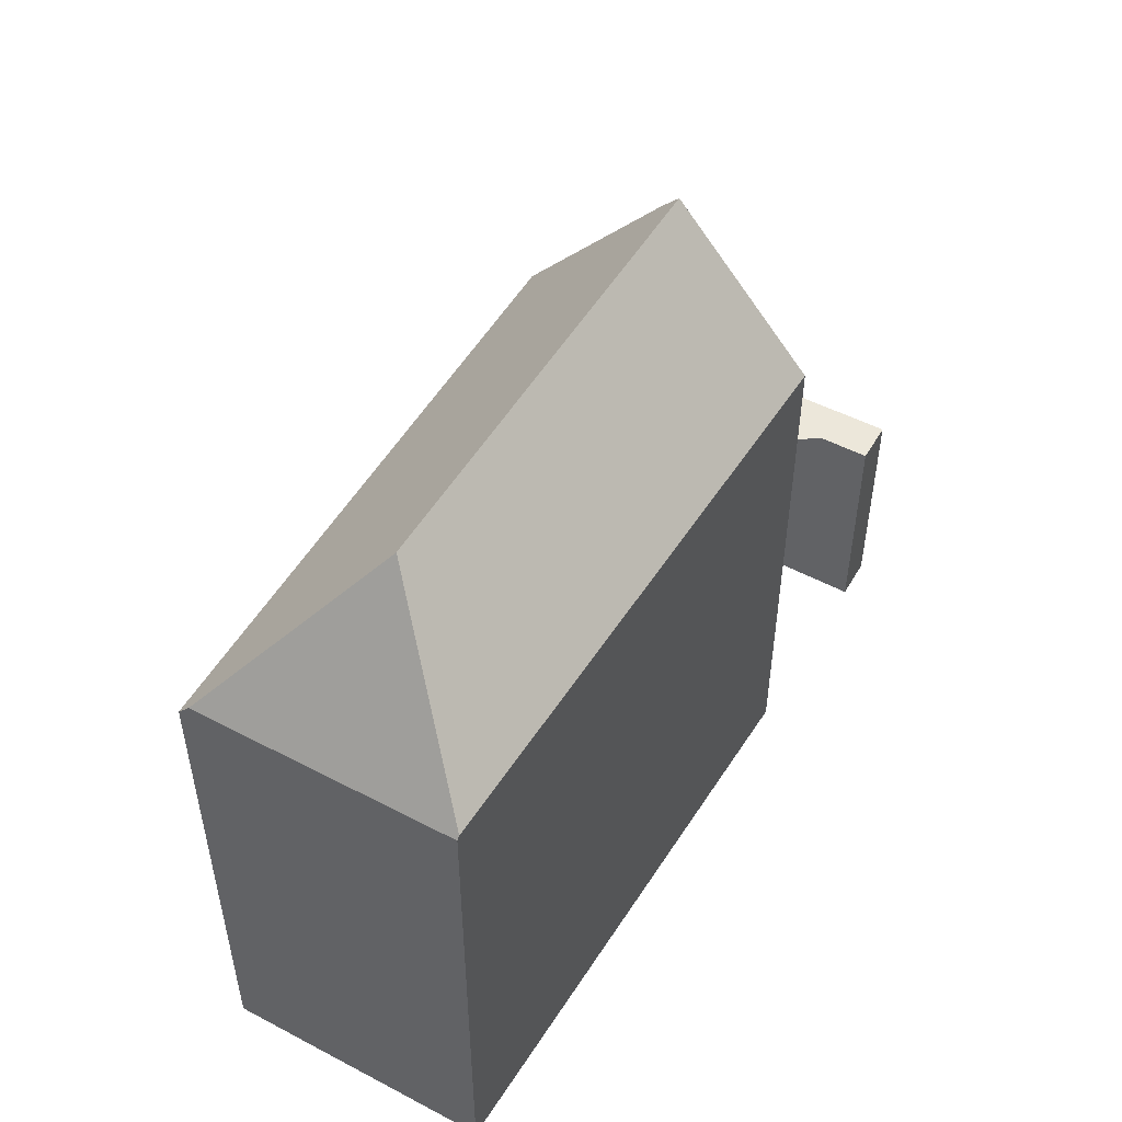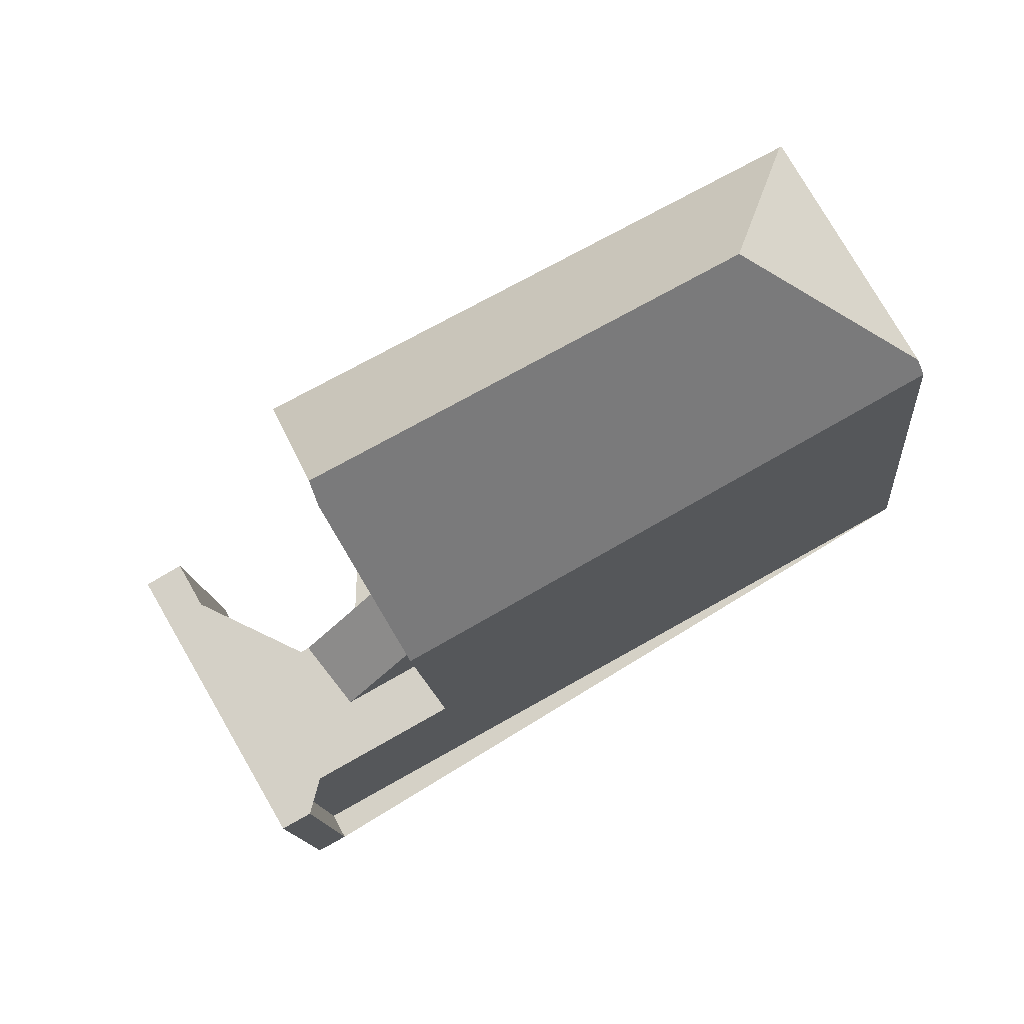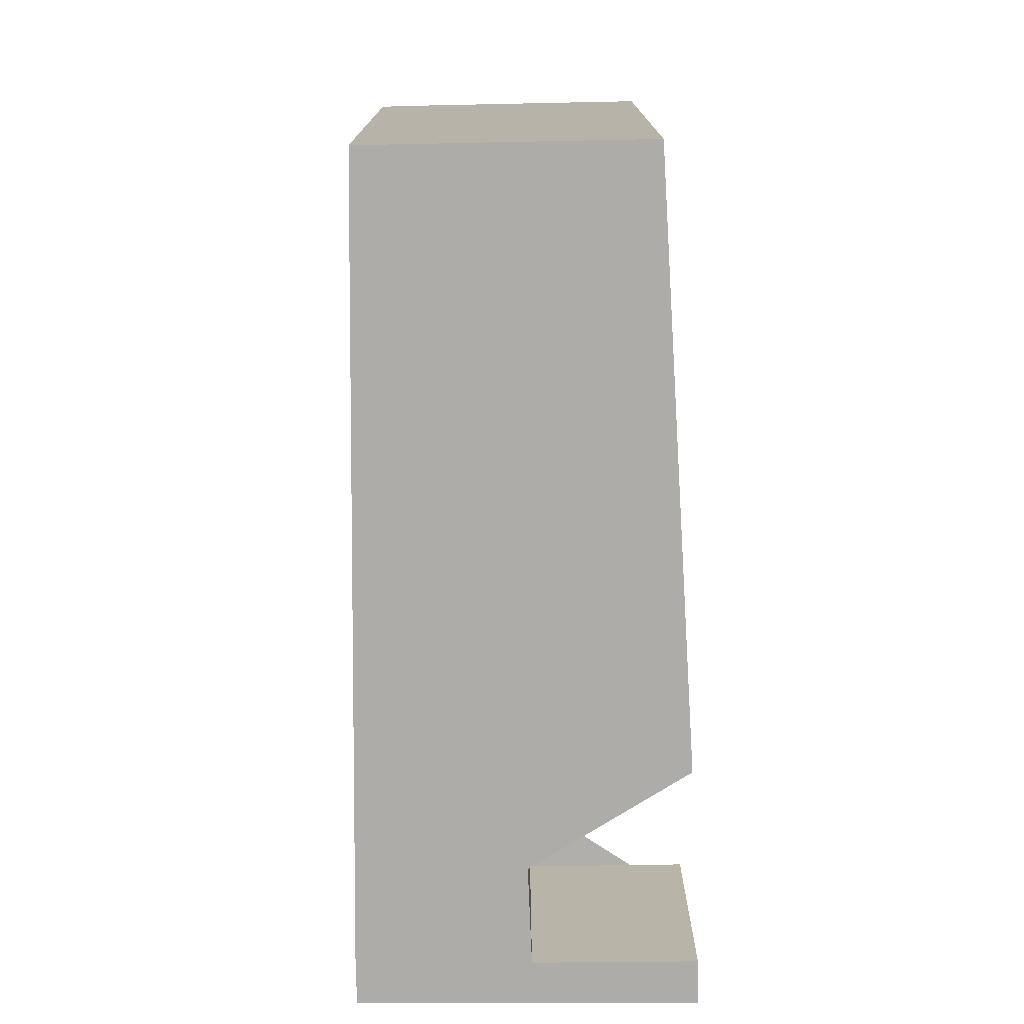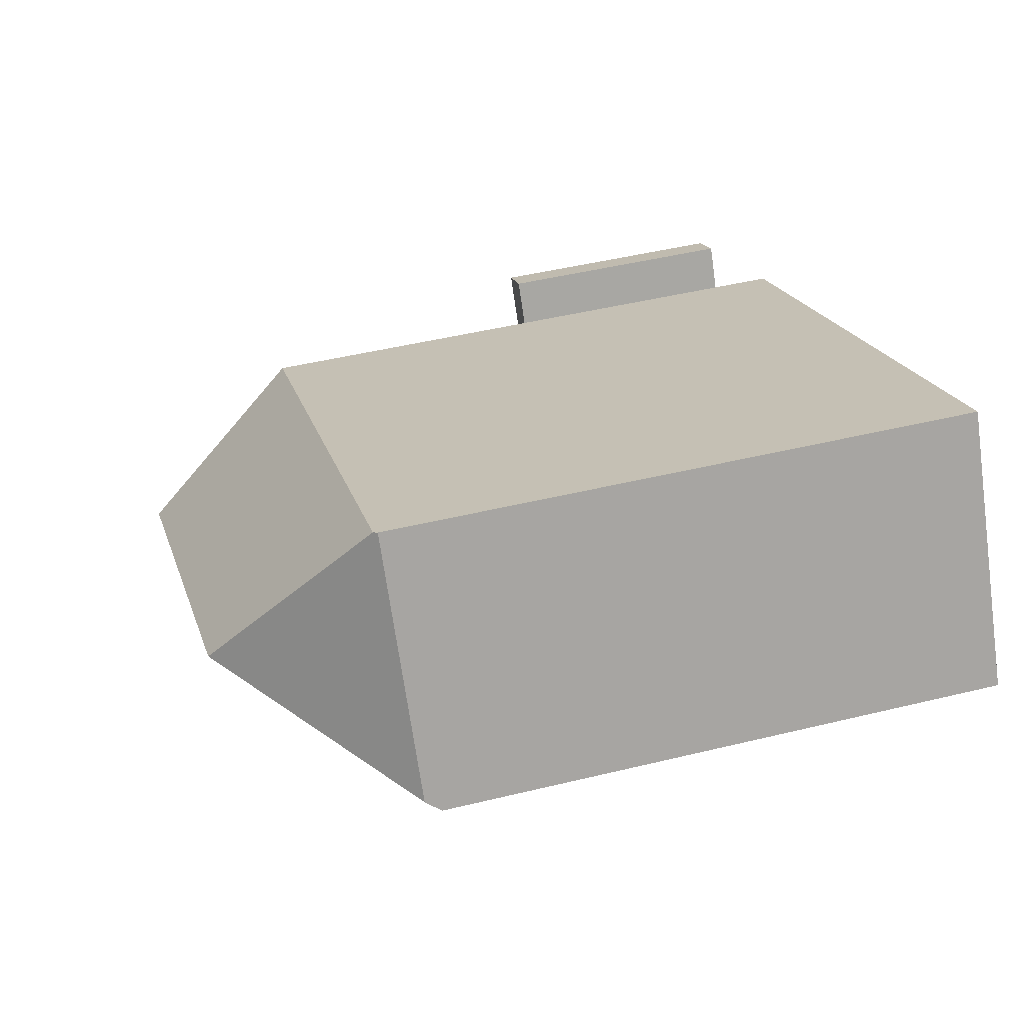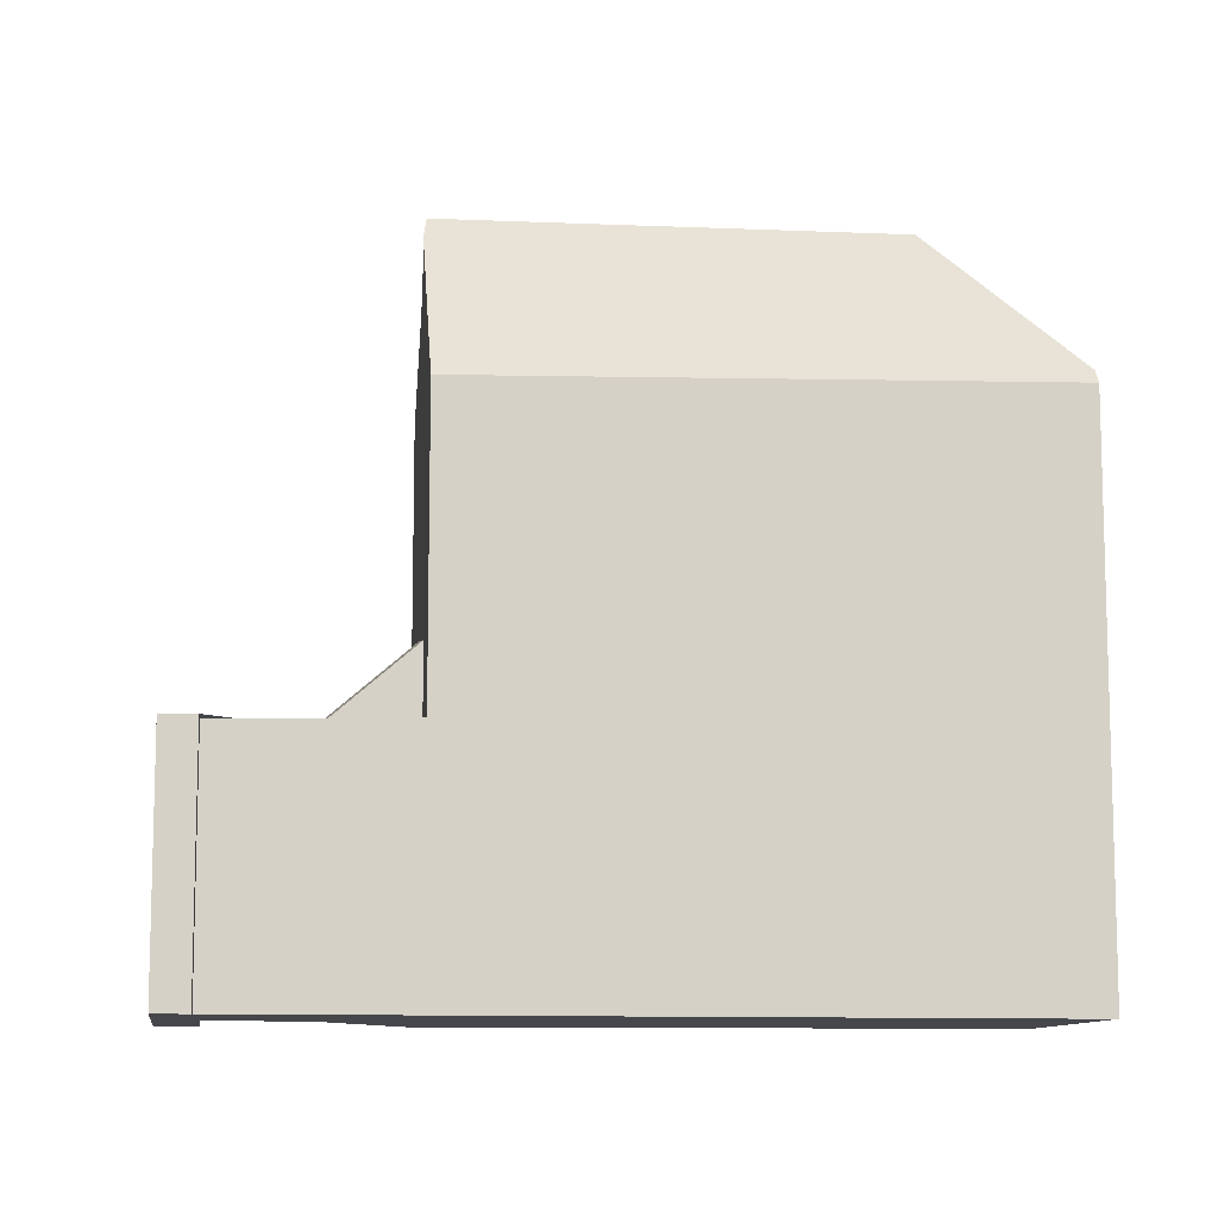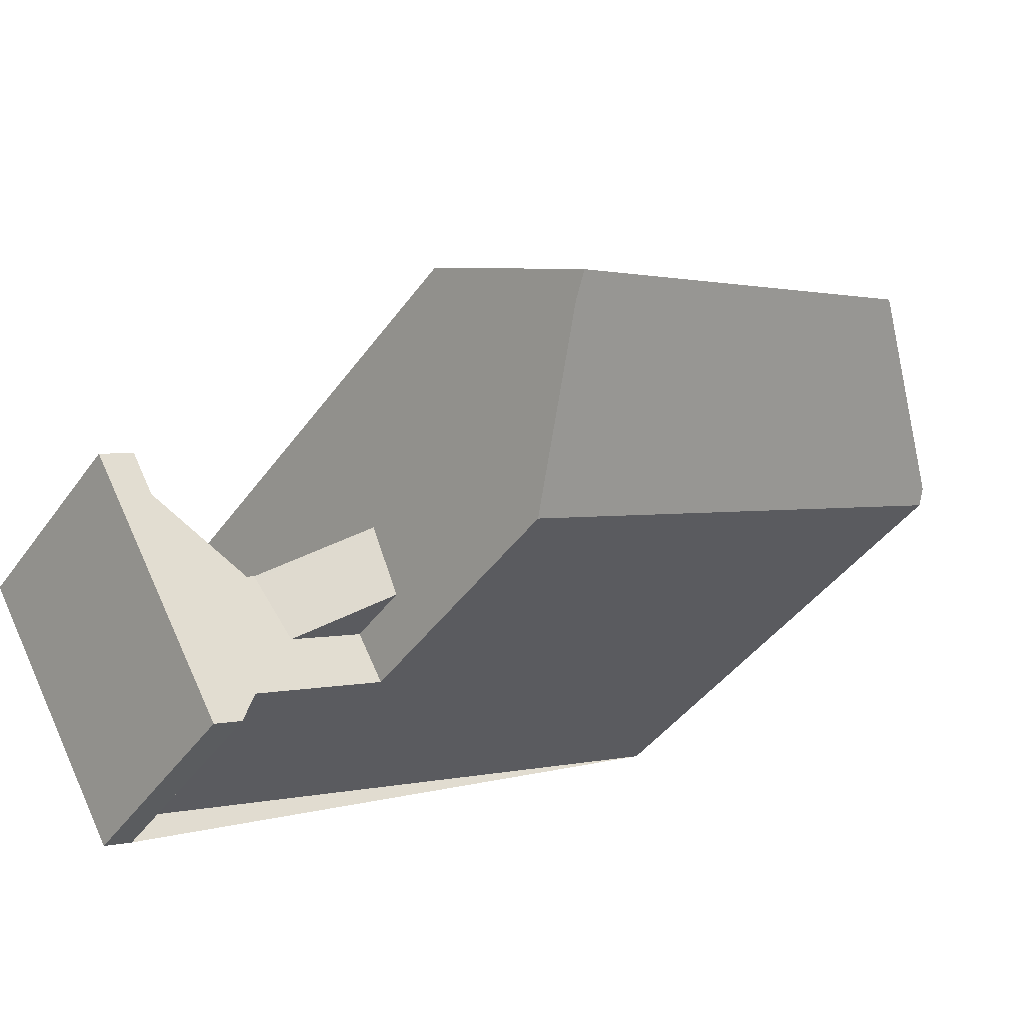
<metadata>
{"format":"obj","ext":"obj","renderer":"f3d","projection":"perspective","resolution":1024,"background":"white","views":[{"elev":53.7,"azim":148.8,"up":"+Z"},{"elev":-14.0,"azim":5.1,"up":"+Y"},{"elev":-76.9,"azim":120.3,"up":"+Z"},{"elev":46.0,"azim":74.3,"up":"+Y"},{"elev":-10.2,"azim":21.9,"up":"+Z"},{"elev":-43.7,"azim":-33.2,"up":"+Y"}]}
</metadata>
<code>
v -207.7 -978.4 7.675
v -206.7 -980.3 9.572
v -198.9 -978.1 7.476
v -208.1 -983.1 3.288
v -207.9 -983.5 3.284
v -208.3 -983.7 3.275
v -210.5 -979.9 3.327
v -210 -979.6 3.338
v -208.9 -981.5 3.312
v -200.7 -974.9 7.727
v -206.8 -980.1 9.887
v -200.7 -974.9 7.778
v -201.3 -977.2 9.873
v -201.3 -977.2 9.873
v -204.7 -976.9 7.719
v -206.8 -980.1 9.887
v -200.7 -974.9 7.778
v -201.3 -977.2 9.873
v -198.9 -978 7.675
v -206.7 -980.3 9.572
v -205.8 -981.9 7.33
v -209.4 -981.7 3.302
v -209.6 -980.2 3.329
v -210.1 -980.5 3.319
v -207.9 -980.9 3.332
v -205.8 -981.9 3.335
v -198.9 -978 7.675
v -201.3 -977.2 9.873
v -206.7 -980.3 4.51
v -205.8 -981.9 4.241
v -207.9 -981 3.332
v -206.8 -982.4 3.315
v -207.9 -980.9 3.332
v -207.3 -981.8 3.323
v -201.3 -977.2 9.873
v -202.6 -980.2 7.397
v -202.1 -979 8.39
v -199.8 -977.7 8.438
v -206.2 -981.2 8.304
v -199.8 -977.7 8.438
v -199.3 -977.4 7.684
v -207.3 -981.8 3.323
v -206.2 -981.2 4.357
v -208.9 -982.7 3.289
v -207.3 -981.8 3.323
v -206.2 -981.2 3.345
v -208.6 -982.5 3.295
v -209.1 -981.6 3.308
v -208 -983.6 3.28
v -209.8 -980.3 3.325
v -210.2 -979.7 3.334
v -200.8 -977.4 9.362
v -201.6 -977.8 9.378
v -206.7 -980.4 9.482
v -199.6 -976.8 7.695
v -200.8 -977.4 9.362
v -207.9 -981 3.332
v -206.7 -980.4 4.499
v -200.3 -975.5 7.716
v -201 -975.9 8.654
v -203.3 -977 8.62
v -201 -975.9 8.654
v -207.4 -979.1 8.56
v -206.2 -981.2 3.345
v -206.2 -981.2 4.357
v -206.7 -980.4 9.482
v -206.7 -980.3 9.572
v -206.2 -981.2 3.345
v -206.2 -981.2 4.357
v -206.7 -980.4 4.499
v -206.2 -981.2 8.304
v -205.8 -981.9 7.33
v -205.8 -981.9 3.335
v -206.7 -980.3 4.51
v -210.1 -979.8 3.333
v -210.4 -980 3.326
v -209.9 -979.7 3.337
v -204.7 -976.9 7.735
v -204 -976.6 7.73
v -207.7 -978.5 7.759
v -198.9 -978.2 7.474
v -199.1 -977.9 7.778
v -200.4 -975.6 7.818
v -200.7 -974.9 7.828
v -199.3 -977.5 7.786
v -199.7 -976.8 7.796
v -199.1 -977.9 7.778
v -200.8 -974.9 7.778
v -200.7 -974.9 7.828
v -208 -981 3.33
v -207.5 -981.9 3.318
v -207.1 -982.6 3.309
v -208 -981 3.331
v -208.6 -982.5 3.294
v -208.9 -982.7 3.289
v -206.2 -981.3 8.172
v -199.1 -977.7 7.679
v -199.2 -977.8 7.781
v -206.2 -981.3 4.342
v -207.5 -982 3.317
v -206.2 -981.3 3.343
v -202.2 -979.3 8.093
v -206.2 -981.3 8.172
v -206.2 -981.3 3.343
v -207.2 -981.8 3.322
v -199.3 -977.9 8.034
v -199.3 -977.9 8.034
v -204.7 -976.9 7.719
v -207.7 -978.4 7.675
v -207.7 -978.4 8.882e-16
v -204.7 -976.9 -8.882e-16
v -206.8 -980.1 9.887
v -206.7 -980.3 9.572
v -206.7 -980.3 0
v -206.8 -980.1 1.776e-15
v -198.9 -978.2 7.474
v -198.9 -978.1 7.476
v -198.9 -978.1 -8.882e-16
v -198.9 -978.2 0
v -207.9 -983.5 3.284
v -208.1 -983.1 3.288
v -208.1 -983.1 4.441e-16
v -207.9 -983.5 0
v -208 -983.6 3.28
v -207.9 -983.5 3.284
v -207.9 -983.5 0
v -208 -983.6 4.441e-16
v -208.9 -982.7 3.289
v -208.3 -983.7 3.275
v -208.3 -983.7 0
v -208.9 -982.7 4.441e-16
v -210.2 -979.7 3.334
v -210.5 -979.9 3.327
v -210.5 -979.9 0
v -210.2 -979.7 0
v -209.9 -979.7 3.337
v -210 -979.6 3.338
v -210 -979.6 0
v -209.9 -979.7 0
v -208 -981 3.331
v -208.9 -981.5 3.312
v -208.9 -981.5 0
v -208 -981 0
v -200.3 -975.5 7.716
v -200.7 -974.9 7.727
v -200.7 -974.9 0
v -200.3 -975.5 -8.882e-16
v -207.4 -979.1 8.56
v -206.8 -980.1 9.887
v -206.8 -980.1 1.776e-15
v -207.4 -979.1 0
v -204 -976.6 7.73
v -204.7 -976.9 7.719
v -204.7 -976.9 -8.882e-16
v -204 -976.6 0
v -200.7 -974.9 7.727
v -200.7 -974.9 7.778
v -200.7 -974.9 0
v -200.7 -974.9 0
v -210.1 -980.5 3.319
v -209.4 -981.7 3.302
v -209.4 -981.7 0
v -210.1 -980.5 0
v -208.9 -981.5 3.312
v -209.6 -980.2 3.329
v -209.6 -980.2 -4.441e-16
v -208.9 -981.5 0
v -210.4 -980 3.326
v -210.1 -980.5 3.319
v -210.1 -980.5 0
v -210.4 -980 -4.441e-16
v -206.7 -980.3 4.51
v -207.9 -980.9 3.332
v -207.9 -980.9 0
v -206.7 -980.3 0
v -198.9 -978.1 7.476
v -198.9 -978 7.675
v -198.9 -978 0
v -198.9 -978.1 -8.882e-16
v -207.1 -982.6 3.309
v -206.8 -982.4 3.315
v -206.8 -982.4 0
v -207.1 -982.6 0
v -205.8 -981.9 7.33
v -202.6 -980.2 7.397
v -202.6 -980.2 -8.882e-16
v -205.8 -981.9 -8.882e-16
v -199.1 -977.7 7.679
v -199.3 -977.4 7.684
v -199.3 -977.4 0
v -199.1 -977.7 0
v -209.4 -981.7 3.302
v -208.9 -982.7 3.289
v -208.9 -982.7 4.441e-16
v -209.4 -981.7 0
v -208.3 -983.7 3.275
v -208 -983.6 3.28
v -208 -983.6 4.441e-16
v -208.3 -983.7 0
v -210 -979.6 3.338
v -210.2 -979.7 3.334
v -210.2 -979.7 0
v -210 -979.6 0
v -199.3 -977.4 7.684
v -199.6 -976.8 7.695
v -199.6 -976.8 0
v -199.3 -977.4 0
v -199.6 -976.8 7.695
v -200.3 -975.5 7.716
v -200.3 -975.5 -8.882e-16
v -199.6 -976.8 0
v -207.7 -978.5 7.759
v -207.4 -979.1 8.56
v -207.4 -979.1 0
v -207.7 -978.5 0
v -206.7 -980.3 9.572
v -206.7 -980.3 9.572
v -206.7 -980.3 0
v -206.7 -980.3 0
v -206.8 -982.4 3.315
v -205.8 -981.9 3.335
v -205.8 -981.9 0
v -206.8 -982.4 0
v -210.5 -979.9 3.327
v -210.4 -980 3.326
v -210.4 -980 -4.441e-16
v -210.5 -979.9 0
v -209.6 -980.2 3.329
v -209.9 -979.7 3.337
v -209.9 -979.7 0
v -209.6 -980.2 -4.441e-16
v -200.8 -974.9 7.778
v -204 -976.6 7.73
v -204 -976.6 0
v -200.8 -974.9 8.882e-16
v -207.7 -978.4 7.675
v -207.7 -978.5 7.759
v -207.7 -978.5 0
v -207.7 -978.4 8.882e-16
v -202.6 -980.2 7.397
v -198.9 -978.2 7.474
v -198.9 -978.2 0
v -202.6 -980.2 -8.882e-16
v -200.7 -974.9 7.778
v -200.8 -974.9 7.778
v -200.8 -974.9 8.882e-16
v -200.7 -974.9 0
v -208.1 -983.1 3.288
v -207.1 -982.6 3.309
v -207.1 -982.6 0
v -208.1 -983.1 4.441e-16
v -207.9 -980.9 3.332
v -208 -981 3.331
v -208 -981 0
v -207.9 -980.9 0
v -208.9 -982.7 3.289
v -208.9 -982.7 3.289
v -208.9 -982.7 4.441e-16
v -208.9 -982.7 4.441e-16
v -198.9 -978 7.675
v -199.1 -977.7 7.679
v -199.1 -977.7 0
v -198.9 -978 0
v -208.1 -983.1 0
v -207.9 -983.5 0
v -208.3 -983.7 0
v -210.5 -979.9 0
v -210 -979.6 0
v -208.9 -981.5 0
v -206.7 -980.3 0
v -207.7 -978.4 0
v -200.7 -974.9 0
v -198.9 -978.1 0
f 62 13 14 61
f 61 14 11 63
f 98 85 41 97
f 96 39 43 99
f 94 47 91 100
f 75 51 8 77
f 90 48 50 23 9 93
f 103 71 37 102
f 99 43 46 101
f 82 27 3 81
f 53 35 28 52
f 84 17 10 59 83
f 54 20 29 58
f 91 47 48 90
f 67 2 16 35 53 66
f 47 44 22 48
f 95 44 47 94
f 76 7 51 75
f 48 22 24 50
f 52 38 37 53
f 86 55 41 85
f 58 43 39 54
f 66 53 37 71
f 83 59 55 86
f 89 62 61 78 79 88
f 78 61 63 80
f 64 34 65
f 69 42 57 70
f 105 45 68 104
f 70 57 25 74
f 75 50 24 76
f 77 23 50 75
f 78 15 79
f 80 1 15 78
f 102 37 38 106
f 83 60 84
f 85 40 56 86
f 107 40 85 98
f 86 56 18 60 83
f 88 12 89
f 90 31 45 91
f 100 91 45 105
f 93 33 31 90
f 94 49 6 95
f 97 19 87 98
f 99 30 21 96
f 100 92 4 5 49 94
f 102 36 72 103
f 101 26 30 99
f 104 73 32 105
f 106 82 81 36 102
f 98 87 107
f 105 32 92 100
f 109 110 111 108
f 113 114 115 112
f 117 118 119 116
f 121 122 123 120
f 125 126 127 124
f 129 130 131 128
f 133 134 135 132
f 137 138 139 136
f 141 142 143 140
f 145 146 147 144
f 149 150 151 148
f 153 154 155 152
f 157 158 159 156
f 161 162 163 160
f 165 166 167 164
f 169 170 171 168
f 173 174 175 172
f 177 178 179 176
f 181 182 183 180
f 185 186 187 184
f 189 190 191 188
f 193 194 195 192
f 197 198 199 196
f 201 202 203 200
f 205 206 207 204
f 209 210 211 208
f 213 214 215 212
f 217 218 219 216
f 221 222 223 220
f 225 226 227 224
f 229 230 231 228
f 233 234 235 232
f 237 238 239 236
f 241 242 243 240
f 245 246 247 244
f 249 250 251 248
f 253 254 255 252
f 257 258 259 256
f 261 262 263 260
f 265 266 267 268 269 270 271 272 273 264

</code>
